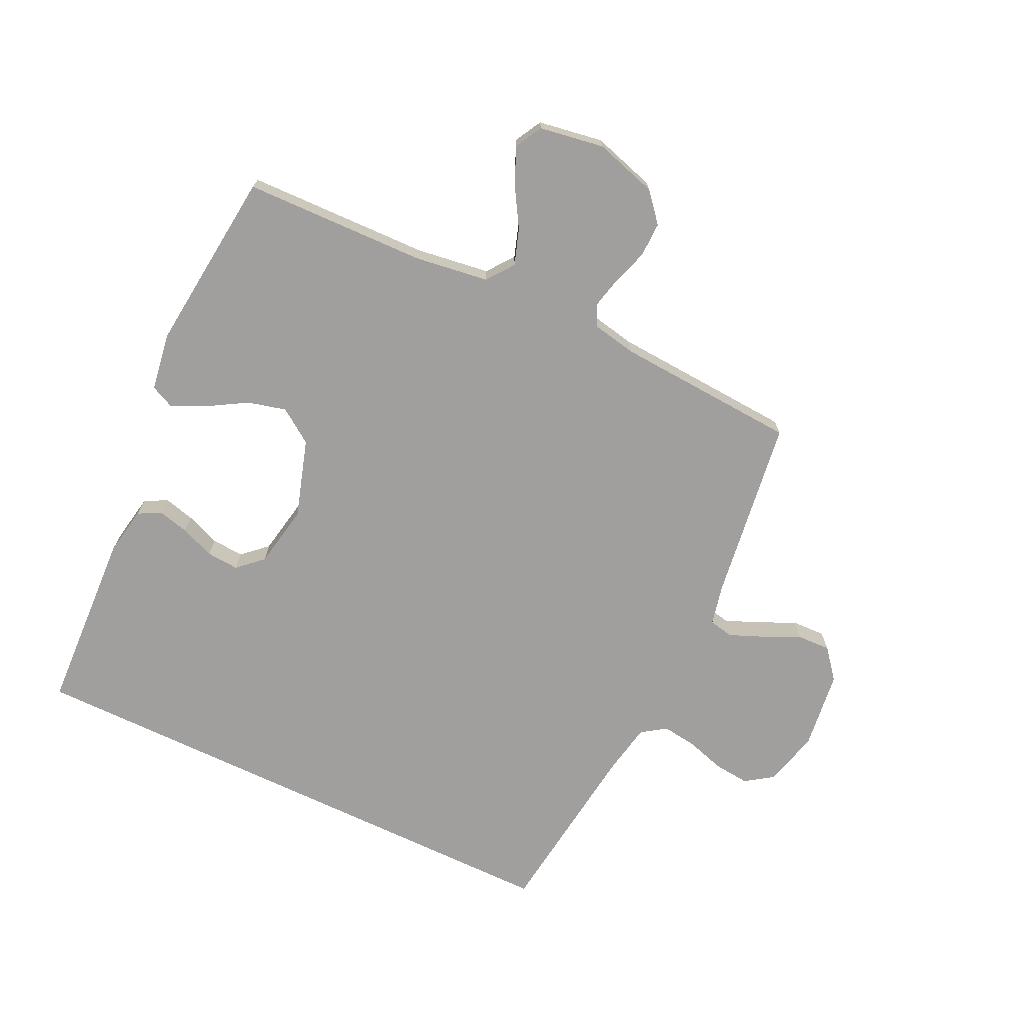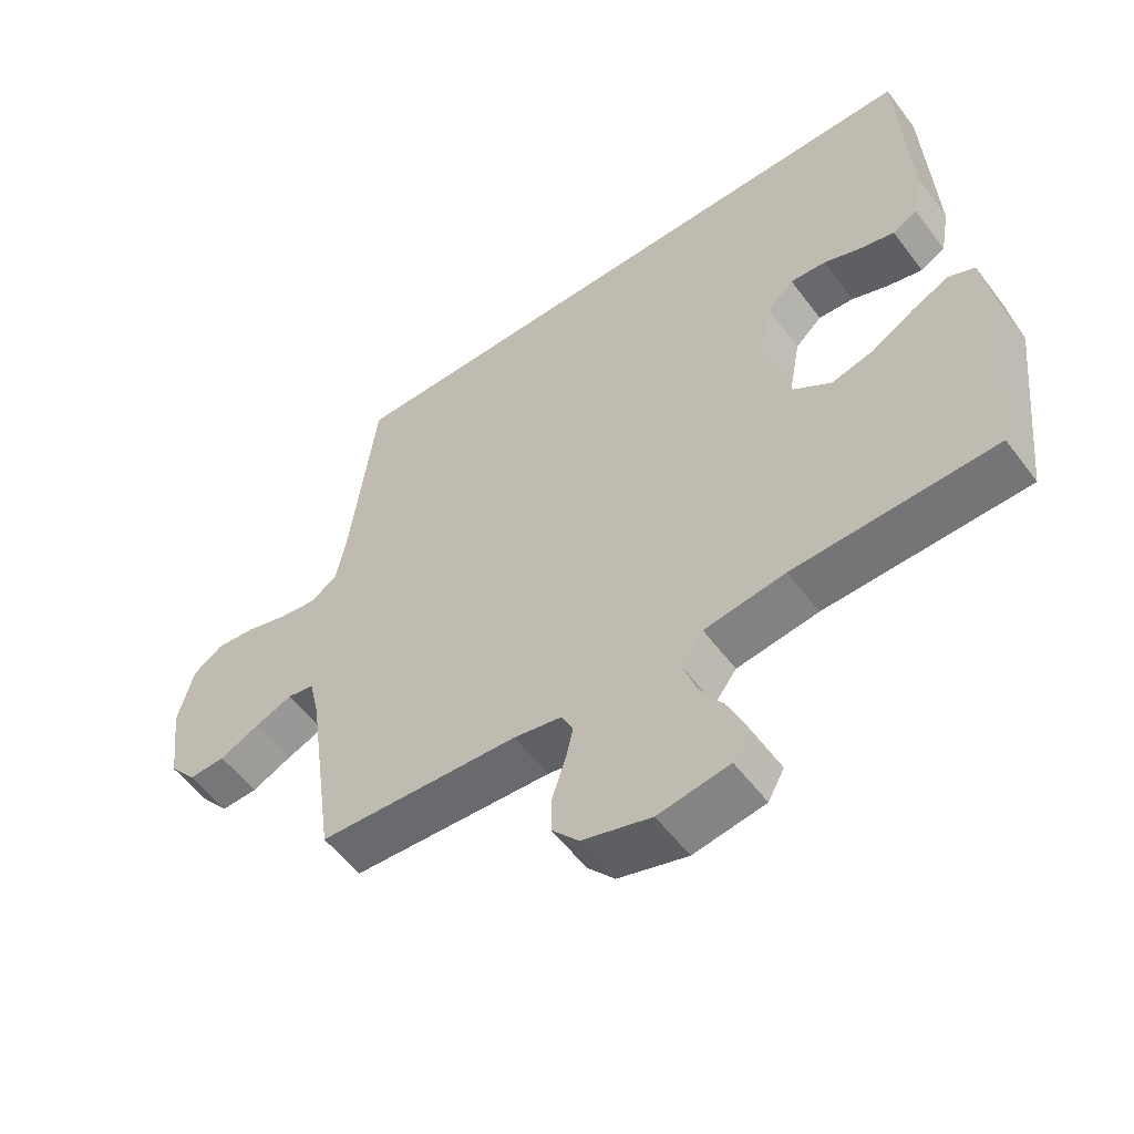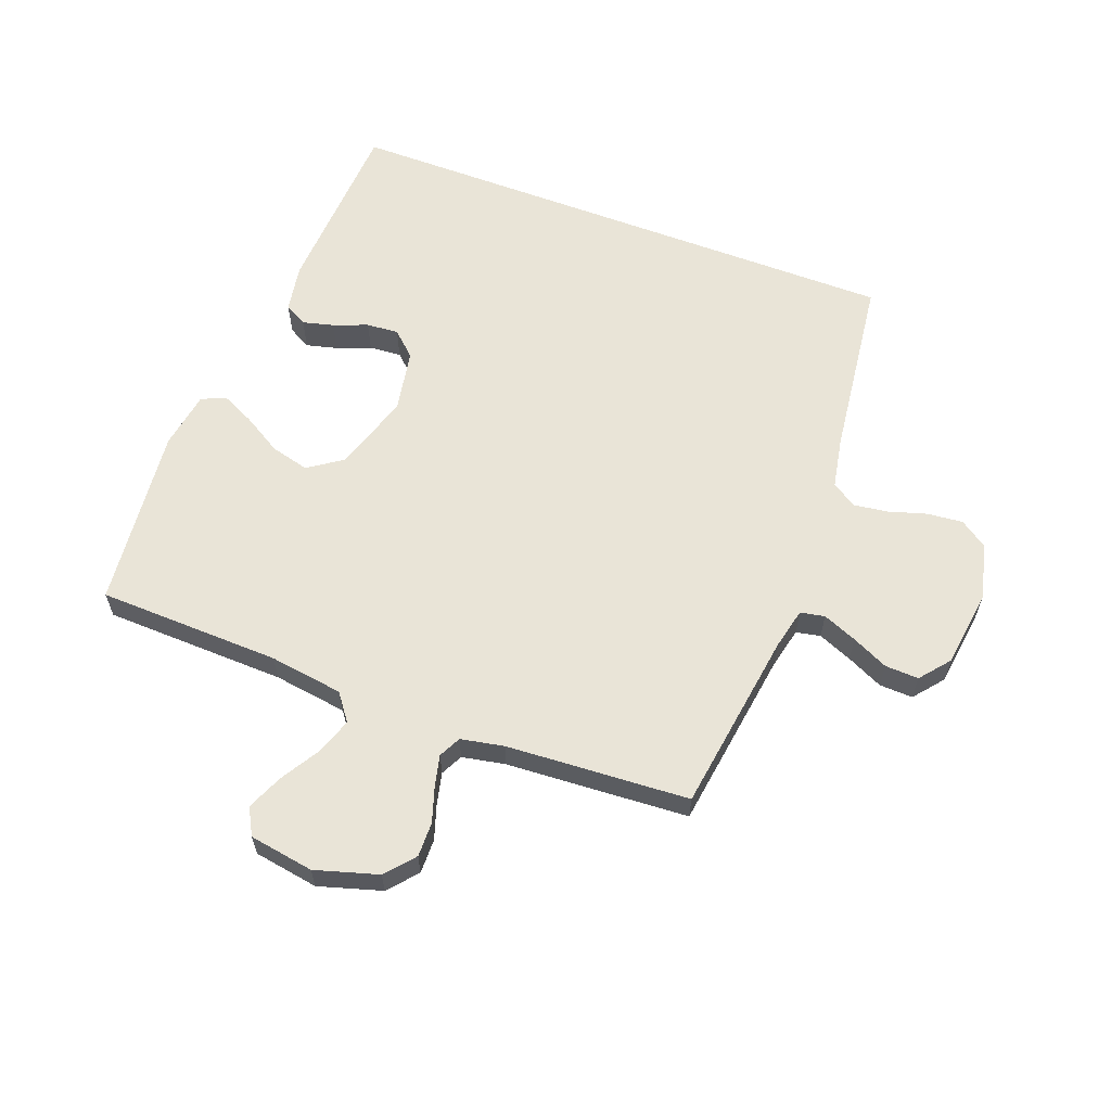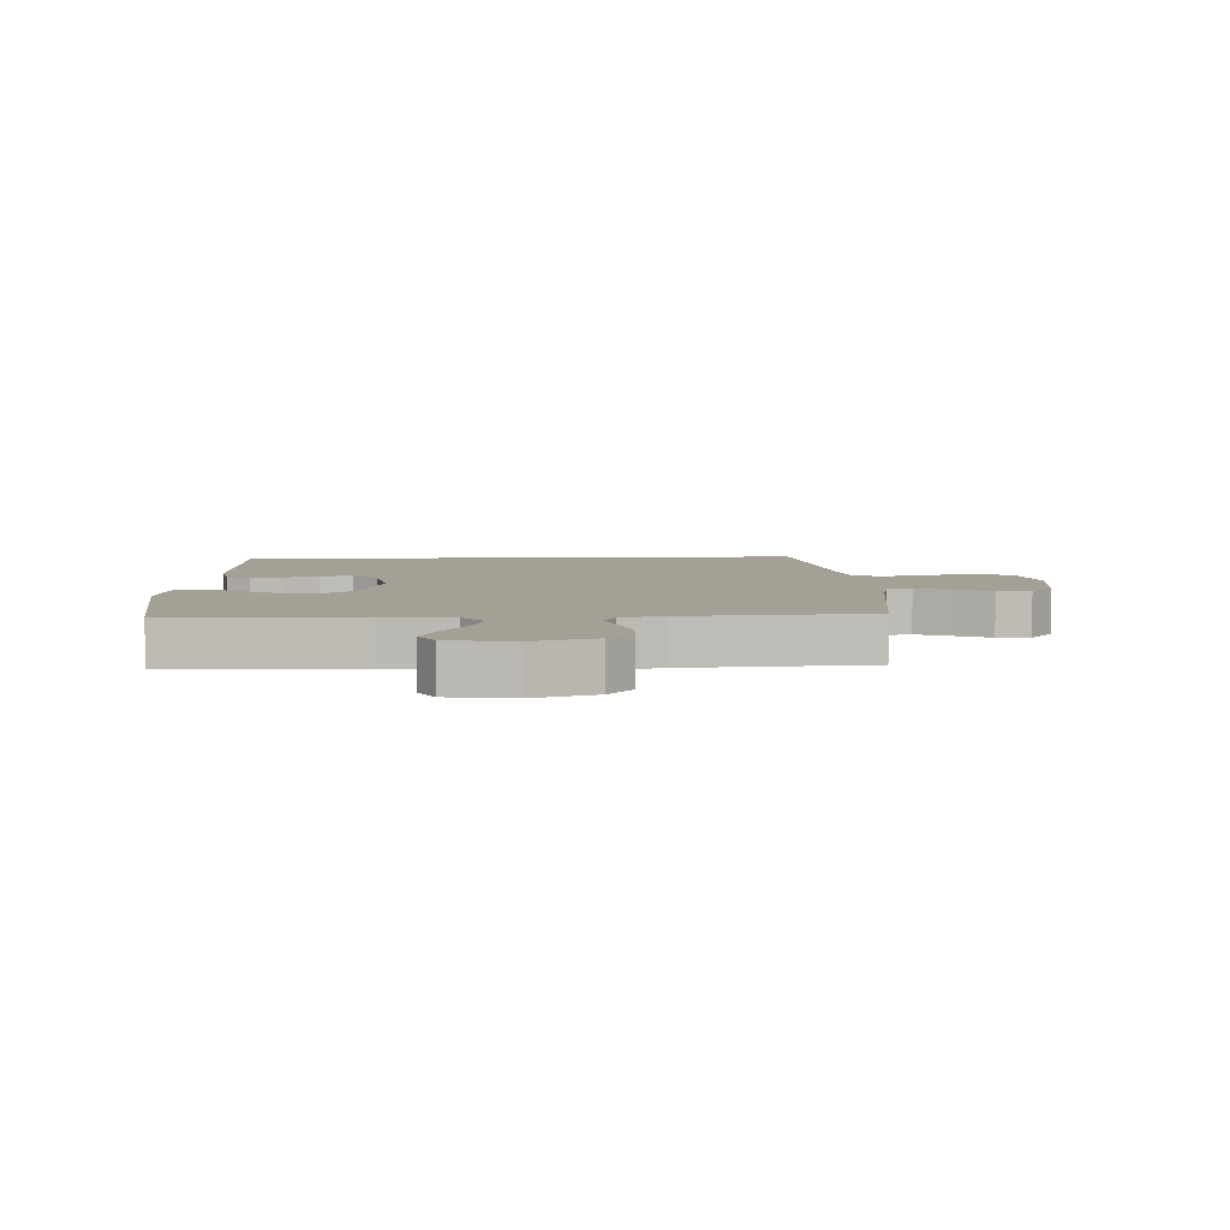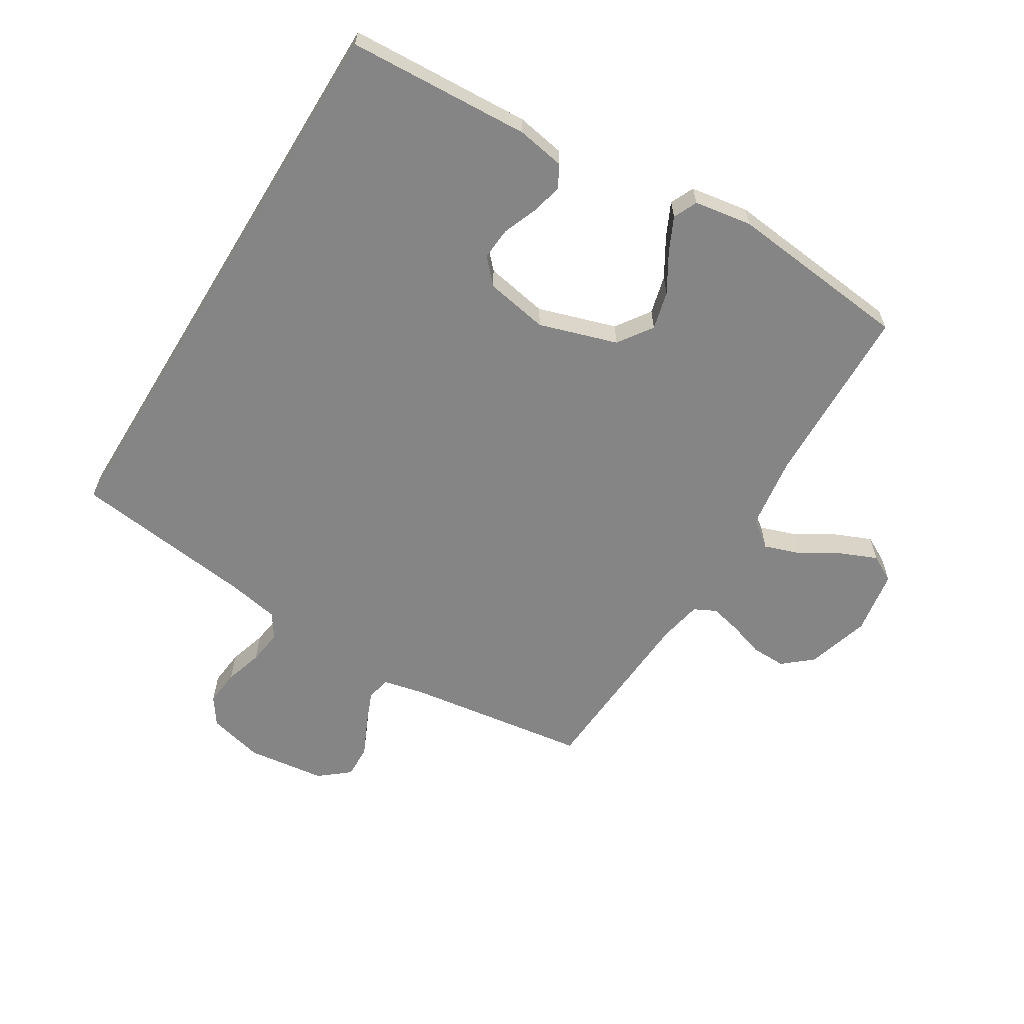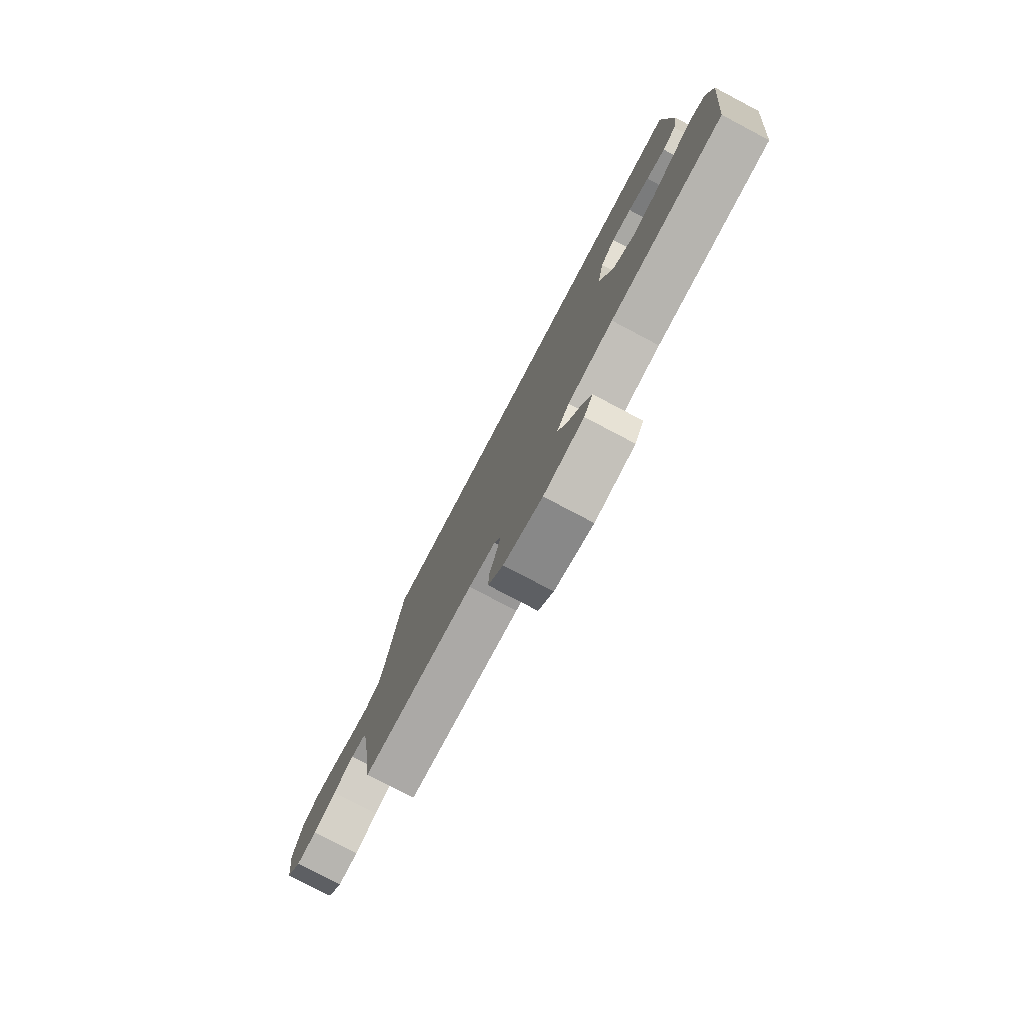
<metadata>
{"format":"obj","ext":"obj","renderer":"f3d","projection":"perspective","resolution":1024,"background":"white","views":[{"elev":-71.4,"azim":154.5,"up":"+Y"},{"elev":-55.6,"azim":36.3,"up":"+Z"},{"elev":61.1,"azim":-159.2,"up":"+Y"},{"elev":5.8,"azim":177.1,"up":"+Y"},{"elev":-61.7,"azim":58.6,"up":"+Y"},{"elev":-79.1,"azim":62.2,"up":"+Z"}]}
</metadata>
<code>
v 0.5 0.07 -0.5
v 0.2 0.07 -0.508
v 0.079 0.07 -0.525
v 0.046 0.07 -0.569
v 0.066 0.07 -0.628
v 0.105 0.07 -0.693
v 0.13 0.07 -0.752
v 0.106 0.07 -0.796
v 0 0.07 -0.813
v -0.103 0.07 -0.782
v -0.143 0.07 -0.735
v -0.142 0.07 -0.678
v -0.123 0.07 -0.62
v -0.111 0.07 -0.569
v -0.129 0.07 -0.533
v -0.2 0.07 -0.519
v -0.5 0.07 -0.5
v -0.542 0.07 -0.2
v -0.557 0.07 -0.133
v -0.597 0.07 -0.125
v -0.653 0.07 -0.148
v -0.713 0.07 -0.176
v -0.768 0.07 -0.178
v -0.808 0.07 -0.129
v -0.824 0.07 0
v -0.801 0.07 0.091
v -0.756 0.07 0.122
v -0.697 0.07 0.116
v -0.635 0.07 0.097
v -0.578 0.07 0.089
v -0.538 0.07 0.116
v -0.522 0.07 0.2
v -0.484 0.07 0.5
v 0.455 0.07 0.5
v 0.47 0.07 0.2
v 0.456 0.07 0.121
v 0.419 0.07 0.101
v 0.368 0.07 0.114
v 0.312 0.07 0.136
v 0.259 0.07 0.14
v 0.219 0.07 0.103
v 0.2 0.07 0
v 0.24 0.07 -0.128
v 0.296 0.07 -0.167
v 0.359 0.07 -0.151
v 0.423 0.07 -0.113
v 0.478 0.07 -0.087
v 0.517 0.07 -0.105
v 0.532 0.07 -0.2
v 0.5 0 -0.5
v 0.2 0 -0.508
v 0.079 0 -0.525
v 0.046 0 -0.569
v 0.066 0 -0.628
v 0.105 0 -0.693
v 0.13 0 -0.752
v 0.106 0 -0.796
v 0 0 -0.813
v -0.103 0 -0.782
v -0.143 0 -0.735
v -0.142 0 -0.678
v -0.123 0 -0.62
v -0.111 0 -0.569
v -0.129 0 -0.533
v -0.2 0 -0.519
v -0.5 0 -0.5
v -0.542 0 -0.2
v -0.557 0 -0.133
v -0.597 0 -0.125
v -0.653 0 -0.148
v -0.713 0 -0.176
v -0.768 0 -0.178
v -0.808 0 -0.129
v -0.824 0 0
v -0.801 0 0.091
v -0.756 0 0.122
v -0.697 0 0.116
v -0.635 0 0.097
v -0.578 0 0.089
v -0.538 0 0.116
v -0.522 0 0.2
v -0.484 0 0.5
v 0.455 0 0.5
v 0.47 0 0.2
v 0.456 0 0.121
v 0.419 0 0.101
v 0.368 0 0.114
v 0.312 0 0.136
v 0.259 0 0.14
v 0.219 0 0.103
v 0.2 0 0
v 0.24 0 -0.128
v 0.296 0 -0.167
v 0.359 0 -0.151
v 0.423 0 -0.113
v 0.478 0 -0.087
v 0.517 0 -0.105
v 0.532 0 -0.2
f 49 1 2
f 48 49 2
f 47 48 2
f 46 47 2
f 45 46 2
f 44 45 2 3
f 43 44 3 4
f 42 43 4
f 41 42 4
f 37 38 39
f 36 37 39
f 35 36 39
f 34 35 39
f 33 34 39
f 32 33 39 40
f 31 32 40 41
f 27 28 29
f 26 27 29
f 25 26 29
f 24 25 29
f 23 24 29
f 22 23 29
f 21 22 29
f 20 21 29 30
f 30 31 41
f 20 30 41
f 19 20 41
f 16 17 18
f 18 19 41
f 16 18 41
f 15 16 41
f 11 12 13
f 10 11 13
f 9 10 13
f 8 9 13
f 7 8 13
f 6 7 13
f 5 6 13
f 4 5 13 14
f 4 14 15 41
f 51 50 98
f 51 98 97
f 51 97 96
f 51 96 95
f 51 95 94
f 52 51 94 93
f 53 52 93 92
f 53 92 91
f 53 91 90
f 88 87 86
f 88 86 85
f 88 85 84
f 88 84 83
f 88 83 82
f 89 88 82 81
f 90 89 81 80
f 78 77 76
f 78 76 75
f 78 75 74
f 78 74 73
f 78 73 72
f 78 72 71
f 78 71 70
f 79 78 70 69
f 90 80 79
f 90 79 69
f 90 69 68
f 67 66 65
f 90 68 67
f 90 67 65
f 90 65 64
f 62 61 60
f 62 60 59
f 62 59 58
f 62 58 57
f 62 57 56
f 62 56 55
f 62 55 54
f 63 62 54 53
f 90 64 63 53
f 1 50 51 2
f 2 51 52 3
f 3 52 53 4
f 4 53 54 5
f 5 54 55 6
f 6 55 56 7
f 7 56 57 8
f 8 57 58 9
f 9 58 59 10
f 10 59 60 11
f 11 60 61 12
f 12 61 62 13
f 13 62 63 14
f 14 63 64 15
f 15 64 65 16
f 16 65 66 17
f 17 66 67 18
f 18 67 68 19
f 19 68 69 20
f 20 69 70 21
f 21 70 71 22
f 22 71 72 23
f 23 72 73 24
f 24 73 74 25
f 25 74 75 26
f 26 75 76 27
f 27 76 77 28
f 28 77 78 29
f 29 78 79 30
f 30 79 80 31
f 31 80 81 32
f 32 81 82 33
f 33 82 83 34
f 34 83 84 35
f 35 84 85 36
f 36 85 86 37
f 37 86 87 38
f 38 87 88 39
f 39 88 89 40
f 40 89 90 41
f 41 90 91 42
f 42 91 92 43
f 43 92 93 44
f 44 93 94 45
f 45 94 95 46
f 46 95 96 47
f 47 96 97 48
f 48 97 98 49
f 49 98 50 1

</code>
